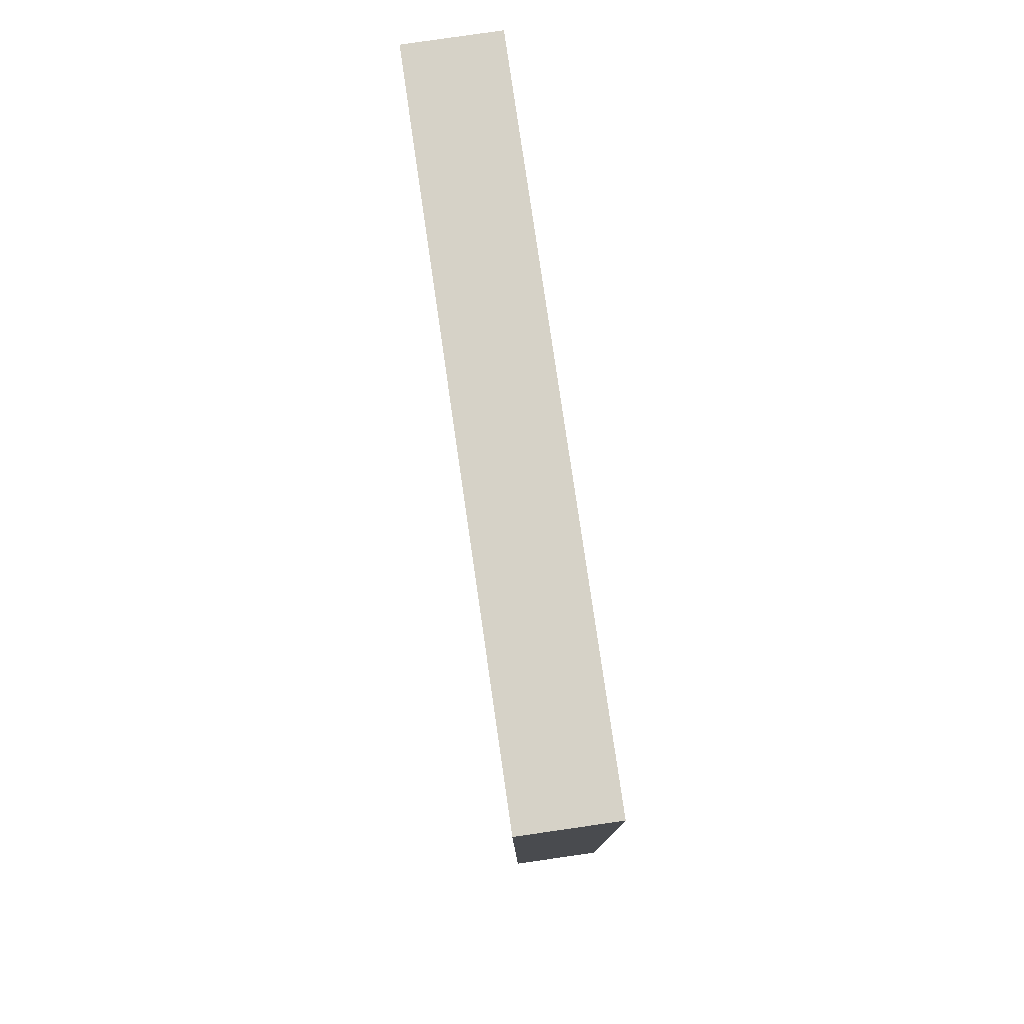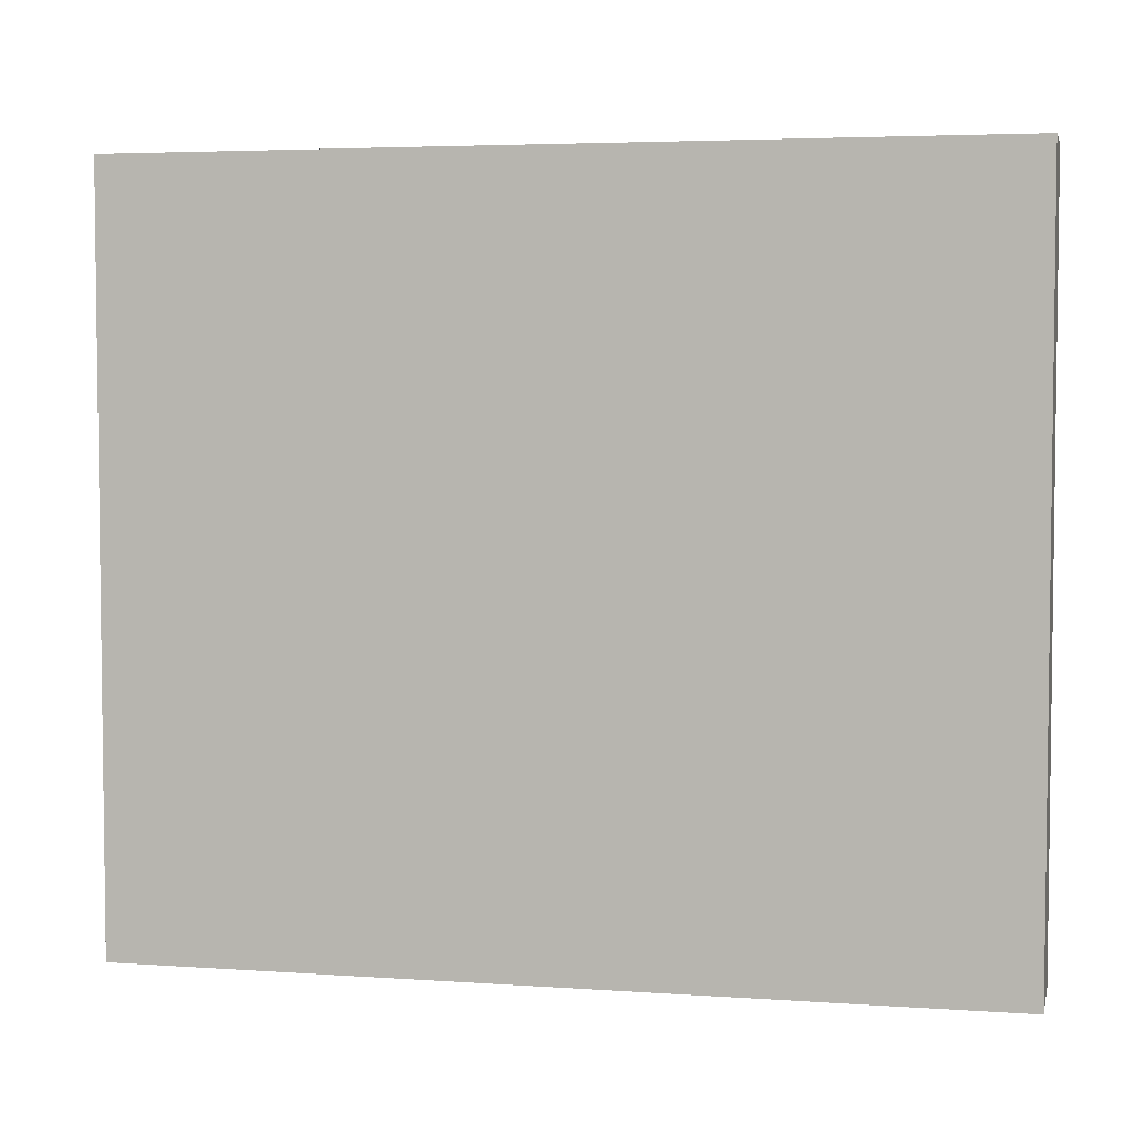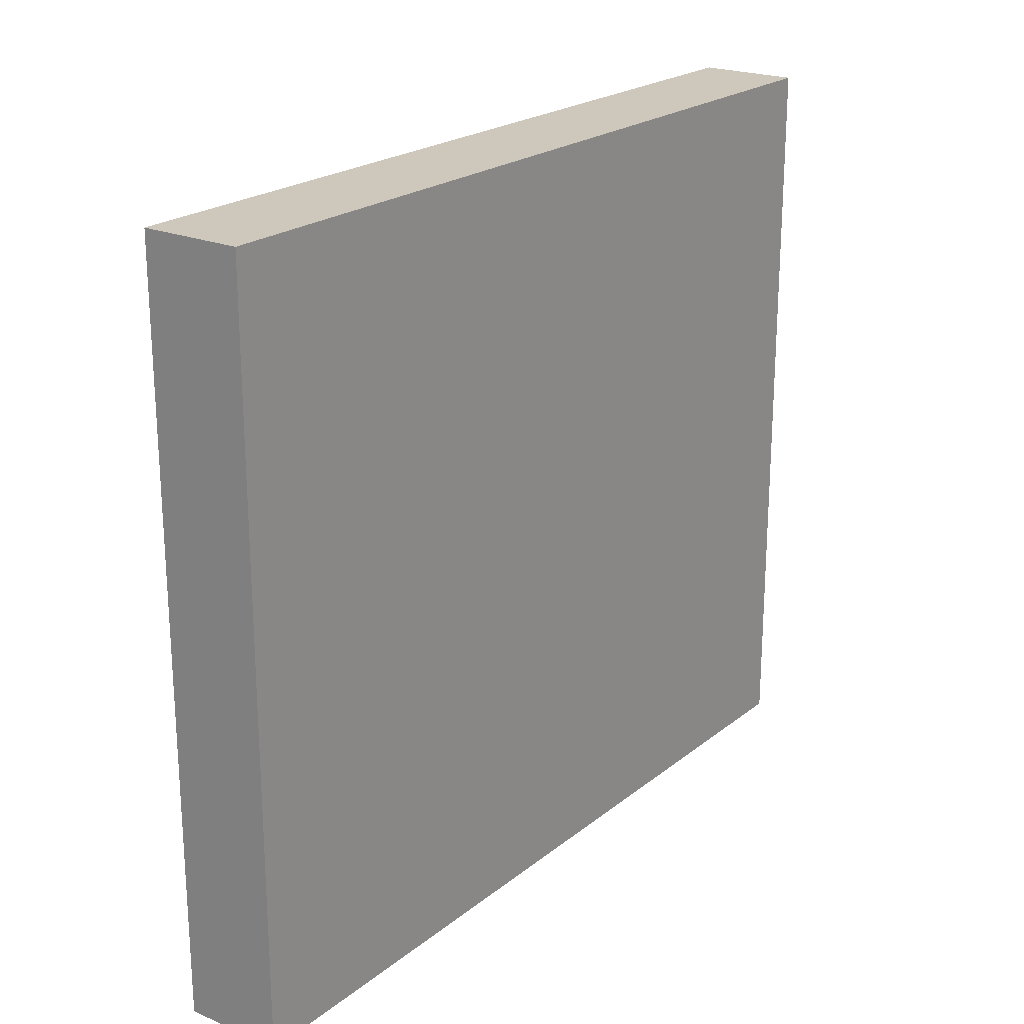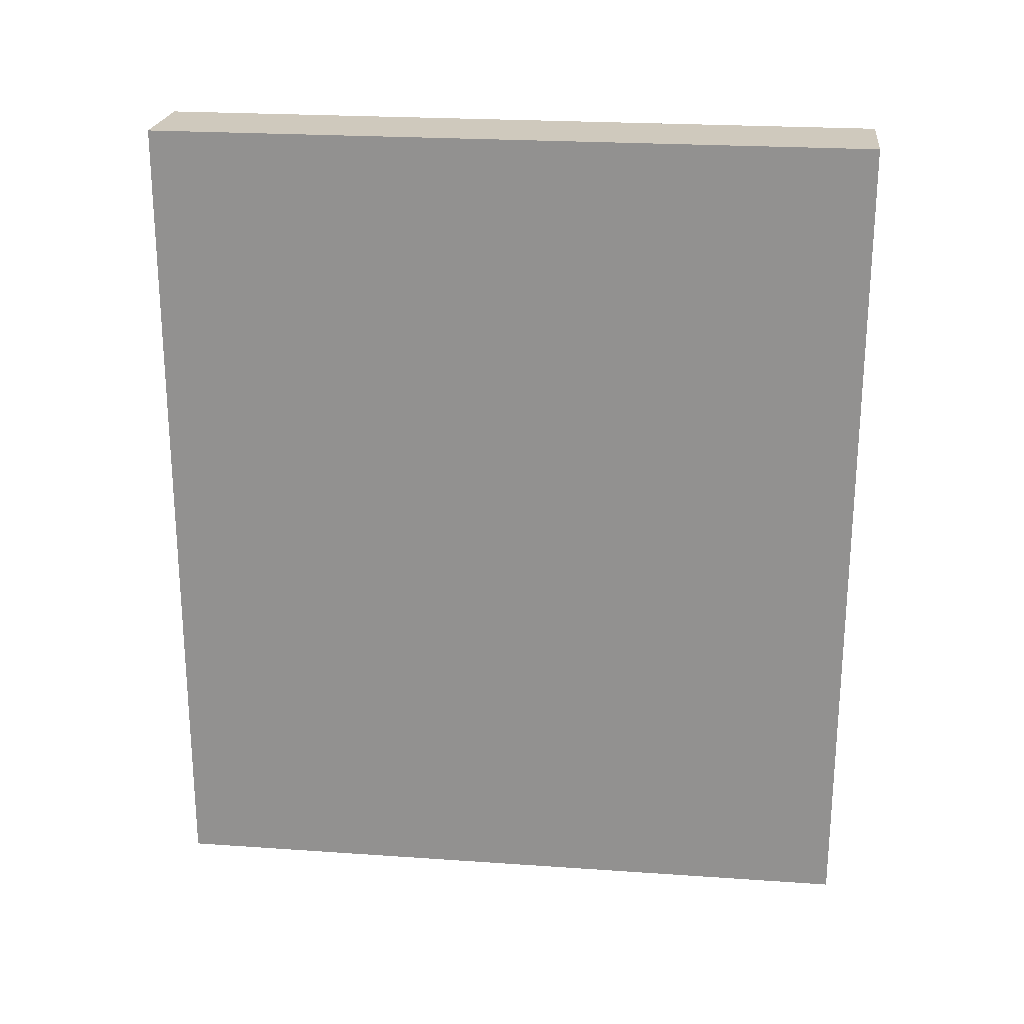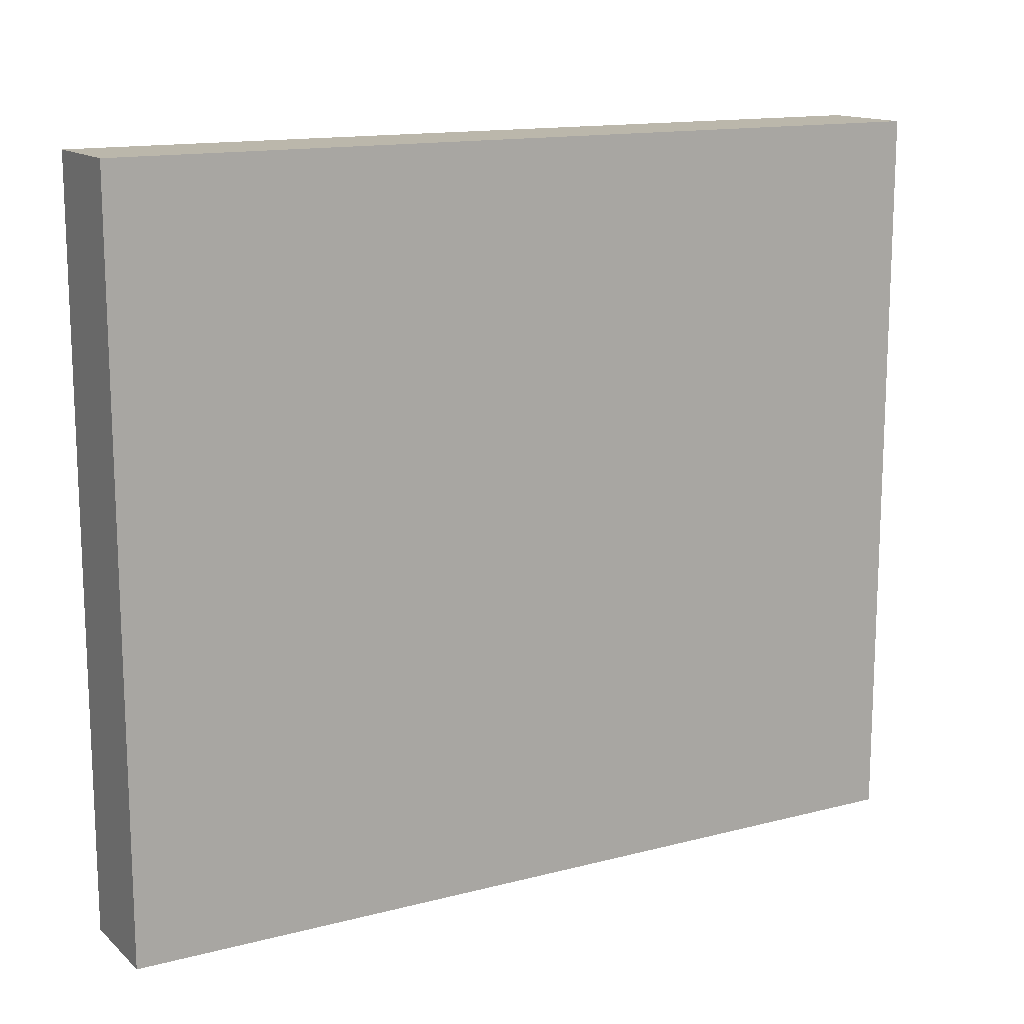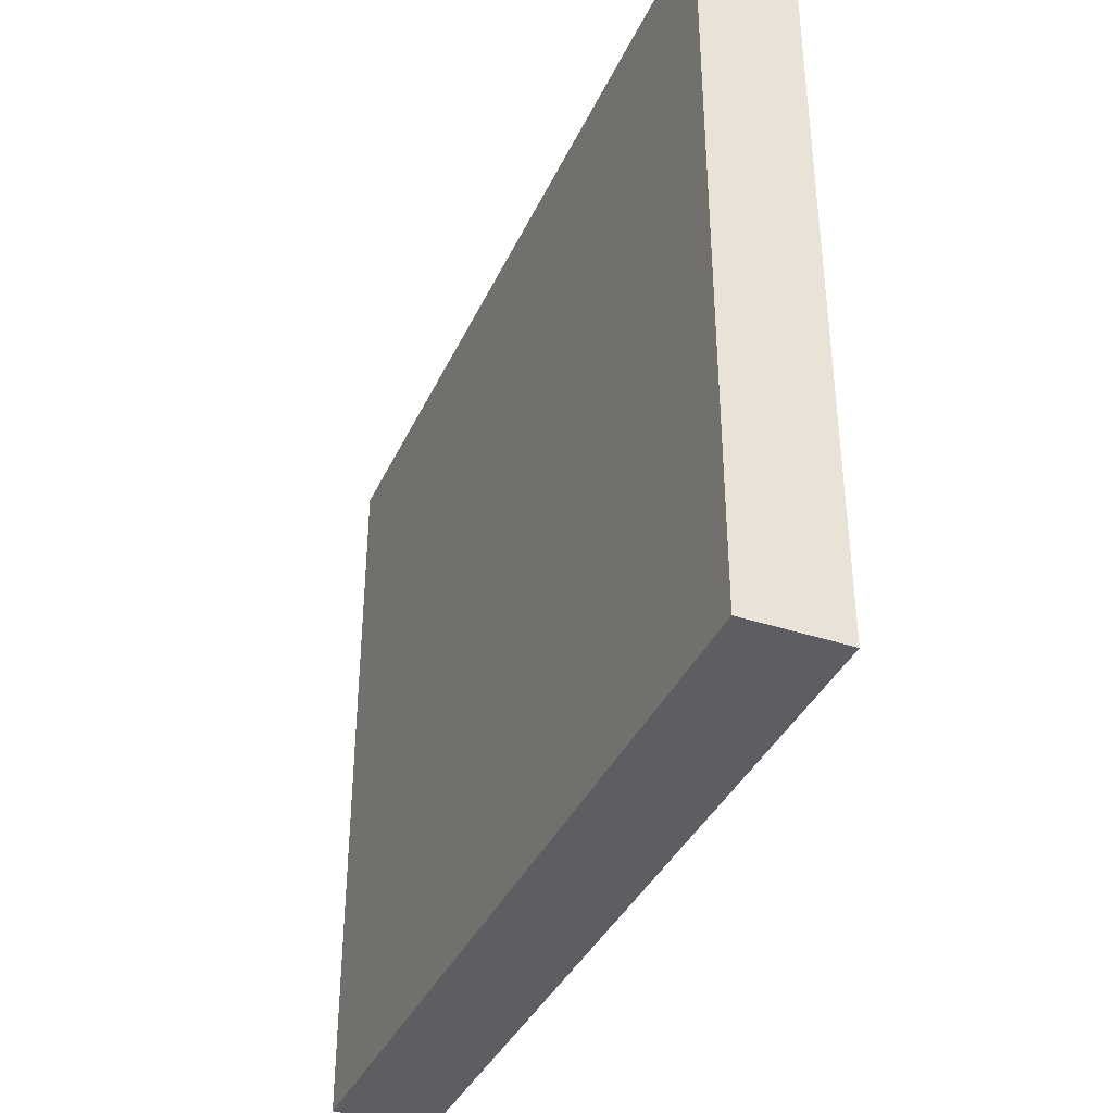
<metadata>
{"format":"obj","ext":"obj","renderer":"f3d","projection":"perspective","resolution":1024,"background":"white","views":[{"elev":78.3,"azim":171.8,"up":"+Z"},{"elev":4.4,"azim":103.2,"up":"+Y"},{"elev":21.9,"azim":-143.0,"up":"+Y"},{"elev":23.2,"azim":-83.3,"up":"+Z"},{"elev":14.2,"azim":-119.2,"up":"+Y"},{"elev":-37.8,"azim":157.7,"up":"+Y"}]}
</metadata>
<code>
o puerta.001
v -9.605 -0.25 -27.85
v -9.605 1.25 -27.85
v -9.405 -0.25 -27.85
v -9.405 1.25 -27.85
v -9.59 -0.25 -26.12
v -9.59 1.25 -26.12
v -9.39 -0.25 -26.12
v -9.39 1.25 -26.12
f 2 3 1
f 4 7 3
f 8 5 7
f 6 1 5
f 7 1 3
f 4 6 8
f 2 4 3
f 4 8 7
f 8 6 5
f 6 2 1
f 7 5 1
f 4 2 6

</code>
